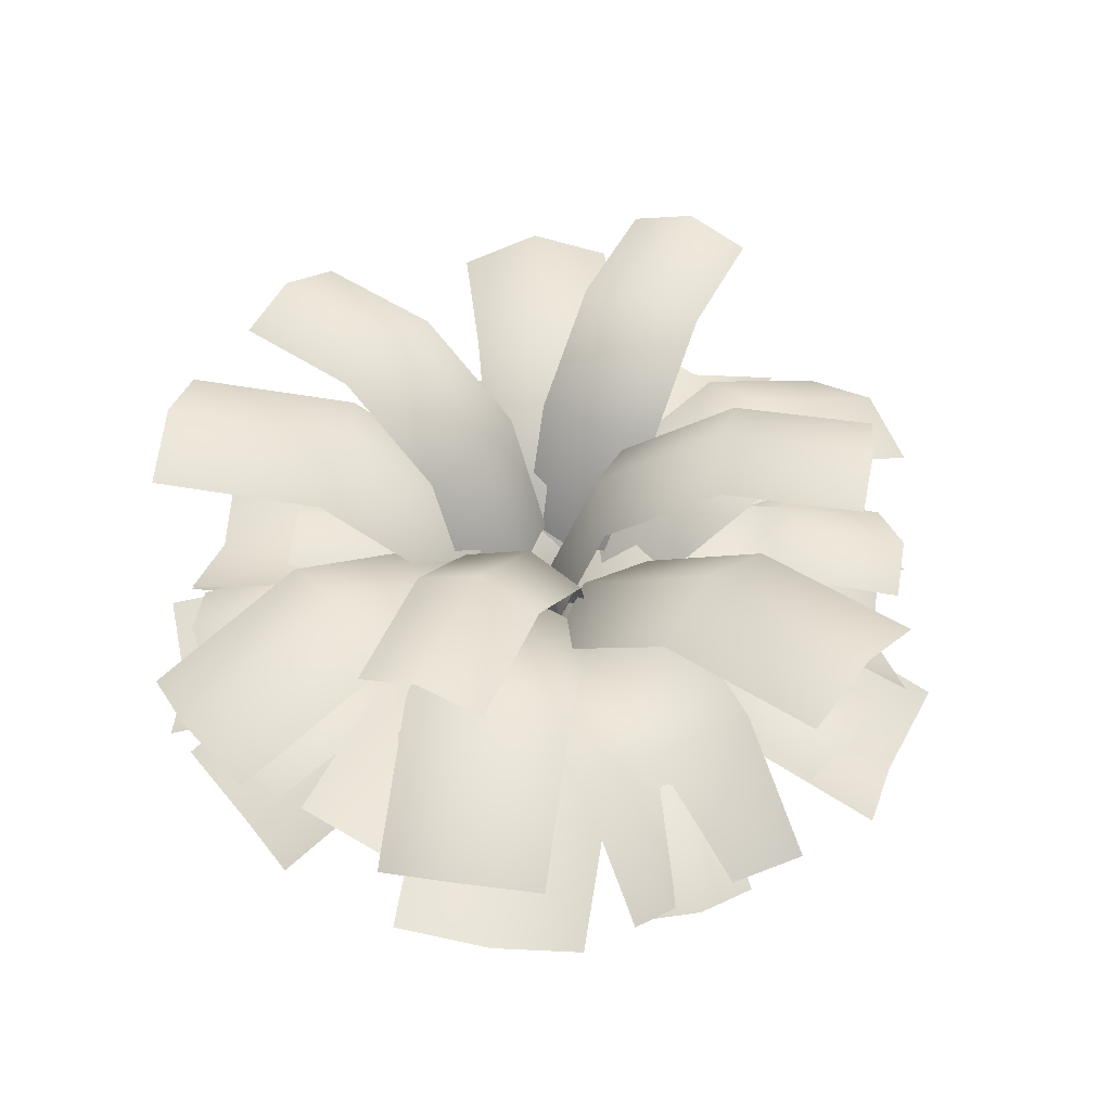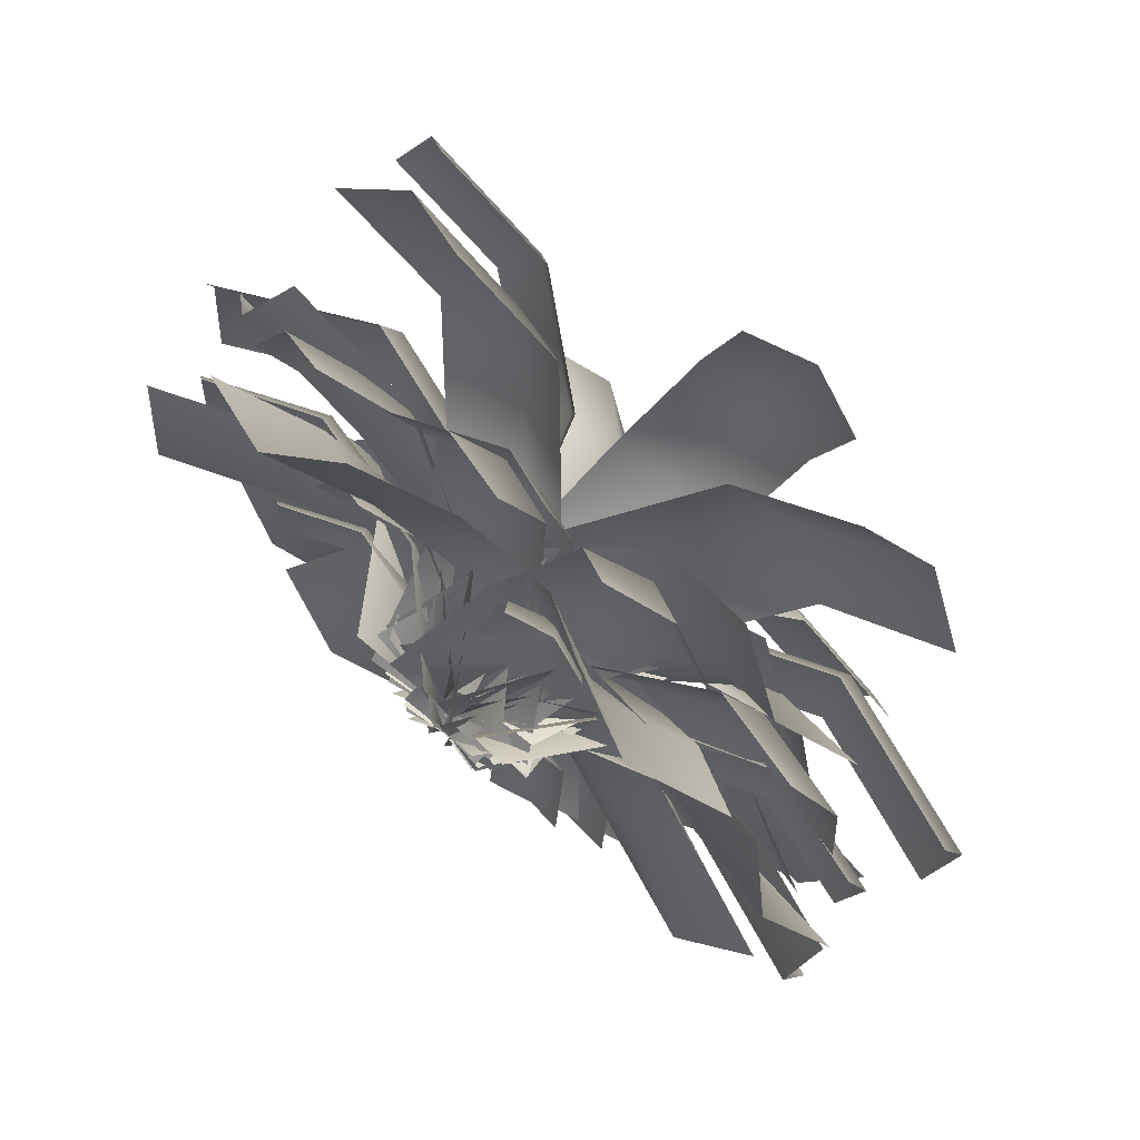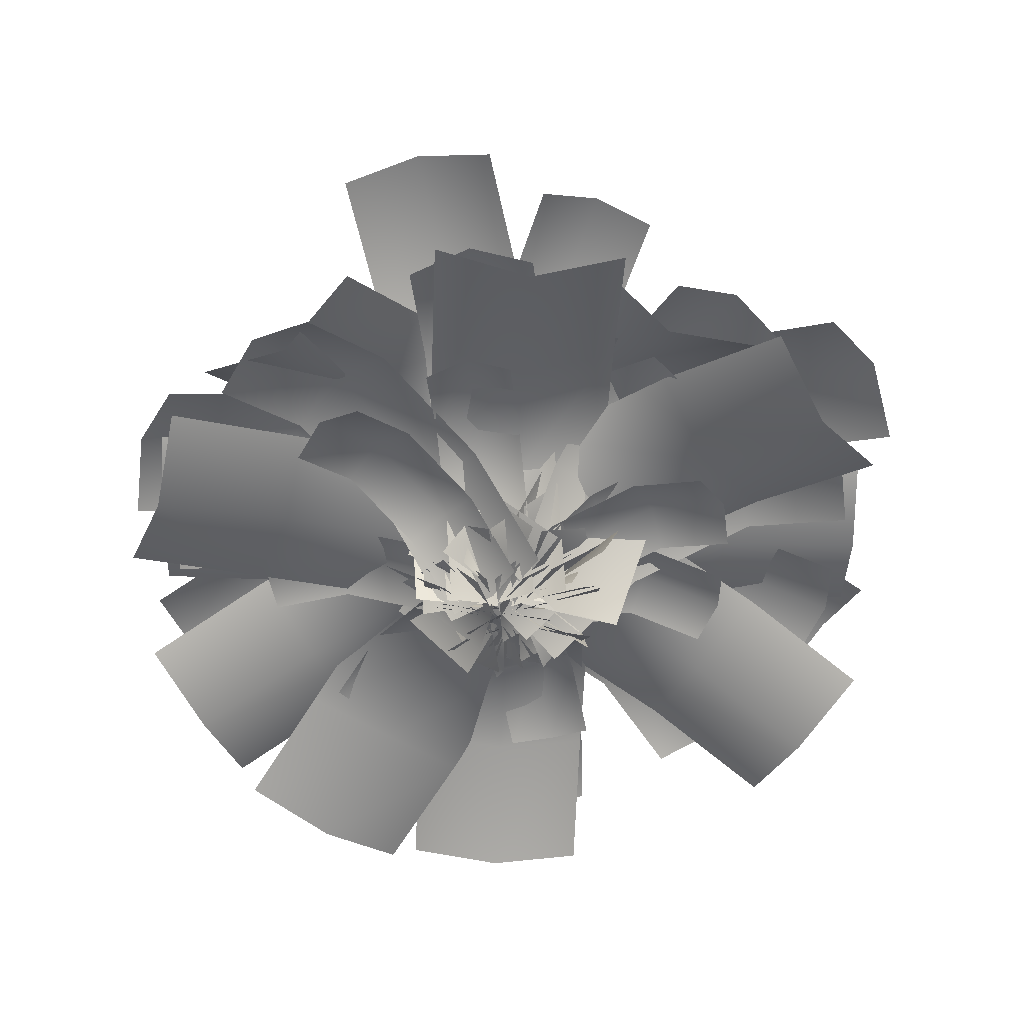
<metadata>
{"format":"obj","ext":"obj","renderer":"f3d","projection":"perspective","resolution":1024,"background":"white","views":[{"elev":45.8,"azim":144.0,"up":"+Y"},{"elev":74.4,"azim":41.0,"up":"+Z"},{"elev":-56.2,"azim":-152.8,"up":"+Y"}]}
</metadata>
<code>
g default
v 7.634 2.832 21.56
v 24.42 40.84 21.56
v 62.89 56.54 21.56
v 103.3 42.25 21.56
v 0.716 3.054 1.651
v 19.59 45.8 1.651
v 62.86 63.46 1.651
v 106.6 48.32 1.651
v 7.634 2.832 -18.26
v 24.42 40.84 -18.26
v 62.89 56.54 -18.26
v 103.3 42.25 -18.26
v -9.152 33.17 17.12
v -6.283 63.97 27.83
v 0.7683 82.14 54.14
v 9.451 81.63 86.55
v 4.347 33.31 7.962
v 7.51 67.28 19.77
v 15.28 87.3 48.78
v 24.55 86.92 83.34
v 20.62 33.17 9.145
v 23.49 63.97 19.85
v 30.54 82.14 46.17
v 39.22 81.63 78.57
v -22.73 31.66 -3.712
v -32.33 62.47 1.831
v -55.92 80.63 15.45
v -84.98 80.12 32.23
v -10.39 31.8 6.957
v -20.97 65.77 13.07
v -46.99 85.79 28.09
v -77.97 85.41 45.98
v -7.322 31.66 22.98
v -16.92 62.47 28.52
v -40.51 80.63 42.14
v -69.57 80.12 58.92
v 8.275 34.78 -13.05
v 0.4369 65.59 -20.88
v -18.83 83.75 -40.15
v -42.55 83.24 -63.87
v 1.165 34.93 1.636
v -7.477 68.89 -7.005
v -28.72 88.92 -28.24
v -54.02 88.54 -53.55
v -13.52 34.78 8.747
v -21.36 65.59 0.9085
v -40.62 83.75 -18.36
v -64.34 83.24 -42.08
v 13.96 19.96 11.8
v 23.33 50.77 5.877
v 46.35 68.93 -8.685
v 74.71 68.42 -26.62
v 1.196 20.1 1.64
v 11.53 54.07 -4.893
v 36.91 74.09 -20.95
v 67.15 73.71 -40.07
v -2.515 19.96 -14.25
v 6.853 50.77 -20.17
v 29.88 68.93 -34.73
v 58.23 68.42 -52.66
v -27.53 1.923 -1.895
v -35.02 40.11 11.07
v -52.94 60.05 42.11
v -73.79 53.97 78.22
v -7.32 2.118 1.976
v -15.64 44.56 16.38
v -35.55 66.72 50.88
v -57.93 60.44 89.63
v 6.14 1.923 17.55
v -1.345 40.11 30.51
v -19.27 60.05 61.55
v -40.12 53.97 97.66
v 22.23 0.6237 -11.32
v 18.74 39.82 -24.34
v 10.06 64.18 -56.74
v -0.9075 66.28 -97.66
v 5.198 0.7965 0.2368
v 1.366 43.84 -14.06
v -8.167 70.59 -49.64
v -19.83 73.02 -93.16
v -15.33 0.6237 -1.256
v -18.82 39.82 -14.28
v -27.5 64.18 -46.68
v -38.47 66.28 -87.6
v 22.12 3.476 14.21
v 34.35 39.82 1.984
v 61.48 52 -25.15
v 87.75 33.15 -51.42
v 3.597 3.708 5.24
v 17.46 44.92 -8.623
v 48.22 58.72 -39.38
v 76.87 38.55 -68.03
v -5.375 3.476 -13.28
v 6.853 39.82 -25.51
v 33.98 52 -52.64
v 60.25 33.15 -78.91
v -10.56 0.6237 23.41
v -1.031 39.82 32.94
v 22.69 64.18 56.66
v 52.64 66.28 86.62
v -1.594 0.7965 4.885
v 8.875 43.84 15.35
v 34.92 70.59 41.4
v 66.78 73.02 73.26
v 16.93 0.6237 -4.086
v 26.46 39.82 5.447
v 50.18 64.18 29.16
v 80.14 66.28 59.12
v -9.781 3.511 -19.22
v -27.07 39.86 -19.22
v -65.44 52.03 -19.22
v -102.6 33.18 -19.22
v -3.028 3.743 0.2236
v -22.63 44.95 0.2236
v -66.13 58.75 0.2236
v -106.6 38.59 0.2236
v -9.781 3.511 19.67
v -27.07 39.86 19.67
v -65.44 52.03 19.67
v -102.6 33.18 19.67
v 12.48 -3.711 17.06
v 33.15 20.92 17.06
v 65.12 32.82 17.06
v 92.08 24.74 17.06
v 7.384 -2.055 1.651
v 30.63 25.65 1.651
v 66.59 37.97 1.651
v 95.87 28.53 1.651
v 12.48 -3.711 -13.76
v 33.15 20.92 -13.76
v 65.12 32.82 -13.76
v 92.08 24.74 -13.76
v 20 -3.711 13.5
v 36.51 20.92 1.067
v 62.05 32.82 -18.17
v 83.59 24.74 -34.4
v 6.664 -2.055 4.261
v 25.23 25.65 -9.727
v 53.95 37.97 -31.37
v 77.34 28.53 -48.98
v 1.46 -3.711 -11.11
v 17.97 20.92 -23.55
v 43.51 32.82 -42.79
v 65.04 24.74 -59.01
v 16.2 -2.829 -3.004
v 21.9 17.22 -27.48
v 30.72 22.59 -60
v 38.16 9.384 -83.72
v -0.0173 -1.076 -2.711
v 6.396 21.47 -30.25
v 16.32 26.47 -66.6
v 24.39 11.48 -92.22
v -13.42 -4.567 -11.33
v -7.722 15.48 -35.81
v 1.098 20.85 -68.33
v 8.537 7.646 -92.04
v 13.69 -3.711 -10.1
v 6.292 20.92 -29.4
v -5.156 32.82 -59.25
v -14.81 24.74 -84.43
v 1.127 -2.055 0.1725
v -7.196 25.65 -21.53
v -20.07 37.97 -55.11
v -30.55 28.53 -82.45
v -15.09 -3.711 0.9339
v -22.48 20.92 -18.36
v -33.93 32.82 -48.22
v -43.59 24.74 -73.4
v -5.38 -3.676 -8.994
v -22.9 20.95 -19.96
v -50.01 32.86 -36.91
v -72.87 24.78 -51.21
v -9.234 -2.02 6.771
v -28.94 25.68 -5.557
v -59.43 38.01 -24.63
v -84.25 28.57 -40.16
v -21.72 -3.676 17.13
v -39.25 20.95 6.174
v -66.35 32.86 -10.78
v -89.21 24.78 -25.08
v -5.028 -3.868 -10.82
v -28.37 18.17 -9.026
v -61.4 26.25 -6.259
v -87.13 15.08 -3.925
v 1.141 -1.471 4.096
v -25.11 23.32 6.108
v -62.14 31.35 9.221
v -89.99 18.55 11.76
v -2.379 -3.555 19.89
v -25.72 18.49 21.68
v -58.75 26.57 24.45
v -84.48 15.39 26.78
v -14.72 -3.676 -6.482
v -30.09 20.95 7.336
v -53.87 32.86 28.71
v -73.92 24.78 46.74
v -0.6306 -2.02 1.571
v -17.92 25.68 17.11
v -44.66 38.01 41.16
v -66.43 28.57 60.73
v 5.885 -3.676 16.44
v -9.485 20.95 30.25
v -33.26 32.86 51.63
v -53.31 24.78 69.66
v -19.13 -3.676 2.261
v -23.09 20.95 22.55
v -29.21 32.86 53.93
v -34.38 24.78 80.39
v -3.025 -2.02 0.2145
v -7.479 25.68 23.03
v -14.37 38.01 58.33
v -19.98 28.57 87.06
v 11.12 -3.676 8.167
v 7.163 20.95 28.45
v 1.035 32.86 59.83
v -4.132 24.78 86.3
v -12.35 -3.711 17.14
v -3.304 20.92 35.72
v 10.68 32.82 64.48
v 22.48 24.74 88.72
v -0.7184 -2.055 5.818
v 9.452 25.65 26.72
v 25.19 37.97 59.06
v 38 28.53 85.39
v 15.37 -3.711 3.656
v 24.41 20.92 22.24
v 38.4 32.82 50.99
v 50.2 24.74 75.24
v 1.364 -3.711 19.33
v 19.77 20.92 28.73
v 48.24 32.82 43.28
v 72.26 24.74 55.55
v 3.839 -2.055 3.288
v 24.54 25.65 13.86
v 56.57 37.97 30.23
v 82.64 28.53 43.55
v 15.39 -3.711 -8.117
v 33.79 20.92 1.286
v 62.26 32.82 15.83
v 86.28 24.74 28.1
g farn_big
f 1 2 6 5
f 2 3 7 6
f 3 4 8 7
f 5 6 10 9
f 6 7 11 10
f 7 8 12 11
f 13 14 18 17
f 14 15 19 18
f 15 16 20 19
f 17 18 22 21
f 18 19 23 22
f 19 20 24 23
f 25 26 30 29
f 26 27 31 30
f 27 28 32 31
f 29 30 34 33
f 30 31 35 34
f 31 32 36 35
f 37 38 42 41
f 38 39 43 42
f 39 40 44 43
f 41 42 46 45
f 42 43 47 46
f 43 44 48 47
f 49 50 54 53
f 50 51 55 54
f 51 52 56 55
f 53 54 58 57
f 54 55 59 58
f 55 56 60 59
f 61 62 66 65
f 62 63 67 66
f 63 64 68 67
f 65 66 70 69
f 66 67 71 70
f 67 68 72 71
f 73 74 78 77
f 74 75 79 78
f 75 76 80 79
f 77 78 82 81
f 78 79 83 82
f 79 80 84 83
f 85 86 90 89
f 86 87 91 90
f 87 88 92 91
f 89 90 94 93
f 90 91 95 94
f 91 92 96 95
f 97 98 102 101
f 98 99 103 102
f 99 100 104 103
f 101 102 106 105
f 102 103 107 106
f 103 104 108 107
f 109 110 114 113
f 110 111 115 114
f 111 112 116 115
f 113 114 118 117
f 114 115 119 118
f 115 116 120 119
f 121 122 126 125
f 122 123 127 126
f 123 124 128 127
f 125 126 130 129
f 126 127 131 130
f 127 128 132 131
f 133 134 138 137
f 134 135 139 138
f 135 136 140 139
f 137 138 142 141
f 138 139 143 142
f 139 140 144 143
f 145 146 150 149
f 146 147 151 150
f 147 148 152 151
f 149 150 154 153
f 150 151 155 154
f 151 152 156 155
f 157 158 162 161
f 158 159 163 162
f 159 160 164 163
f 161 162 166 165
f 162 163 167 166
f 163 164 168 167
f 169 170 174 173
f 170 171 175 174
f 171 172 176 175
f 173 174 178 177
f 174 175 179 178
f 175 176 180 179
f 181 182 186 185
f 182 183 187 186
f 183 184 188 187
f 185 186 190 189
f 186 187 191 190
f 187 188 192 191
f 193 194 198 197
f 194 195 199 198
f 195 196 200 199
f 197 198 202 201
f 198 199 203 202
f 199 200 204 203
f 205 206 210 209
f 206 207 211 210
f 207 208 212 211
f 209 210 214 213
f 210 211 215 214
f 211 212 216 215
f 217 218 222 221
f 218 219 223 222
f 219 220 224 223
f 221 222 226 225
f 222 223 227 226
f 223 224 228 227
f 229 230 234 233
f 230 231 235 234
f 231 232 236 235
f 233 234 238 237
f 234 235 239 238
f 235 236 240 239
g default
v 14.67 12.74 -11.69
v 11.01 33.87 -18.36
v 2.038 46.33 -34.74
v -9.014 45.97 -54.93
v 7.159 12.84 -3.39
v 3.133 36.13 -10.74
v -6.763 49.87 -28.81
v -18.55 49.61 -50.33
v -3.875 12.74 -1.534
v -7.527 33.87 -8.202
v -16.5 46.33 -24.59
v -27.55 45.97 -44.77
v -17.04 -1.952 0.7722
v -18.55 24.24 10.93
v -22.16 37.92 35.24
v -26.36 33.74 63.54
v -3.171 -1.819 -1.853
v -4.846 27.29 9.434
v -8.857 42.49 36.46
v -13.36 38.18 66.81
v 9.339 -1.952 4.688
v 7.831 24.24 14.84
v 4.222 37.92 39.16
v 0.02271 33.74 67.45
v 17.48 -0.8868 5.547
v 25.87 24.04 -2.84
v 44.48 32.39 -21.45
v 62.5 19.46 -39.46
v 4.779 -0.7279 -0.6068
v 14.29 27.54 -10.12
v 35.38 37 -31.21
v 55.03 23.17 -50.86
v -1.374 -0.8868 -13.31
v 7.012 24.04 -21.7
v 25.62 32.39 -40.31
v 43.64 19.46 -58.32
v -4.934 -2.843 11.85
v 1.605 24.04 18.39
v 17.87 40.75 34.66
v 38.42 42.19 55.21
v 1.219 -2.725 -0.8504
v 8.399 26.8 6.33
v 26.26 45.14 24.19
v 48.11 46.81 46.04
v 13.92 -2.843 -7.003
v 20.46 24.04 -0.4644
v 36.73 40.75 15.8
v 57.28 42.19 36.35
v 5.279 -0.863 -16.91
v -4.597 24.07 -23.48
v -26.51 32.42 -38.05
v -47.73 19.49 -52.16
v 1.754 -0.7041 -3.245
v -9.444 27.56 -10.69
v -34.29 37.03 -27.21
v -57.43 23.2 -42.59
v -9.486 -0.863 5.294
v -19.36 24.07 -1.273
v -41.28 32.42 -15.84
v -62.5 19.49 -29.95
v 12.5 -5.816 6.208
v 25.25 11.08 0.004456
v 44.97 19.24 -9.593
v 61.59 13.7 -17.69
v 4.734 -4.68 -1.767
v 19.07 14.32 -8.744
v 41.25 22.77 -19.54
v 59.3 16.3 -28.33
v 3.25 -5.816 -12.8
v 16 11.08 -19
v 35.71 19.24 -28.6
v 52.34 13.7 -36.69
v 13.42 -5.211 -6.261
v 17.33 8.539 -23.05
v 23.38 12.22 -45.35
v 28.49 3.165 -61.62
v 2.3 -4.009 -6.06
v 6.699 11.46 -24.95
v 13.5 14.89 -49.88
v 19.04 4.602 -67.45
v -6.895 -6.403 -11.97
v -2.984 7.347 -28.76
v 3.066 11.03 -51.06
v 8.167 1.973 -67.33
v 11.7 -5.816 -11.13
v 6.628 11.08 -24.36
v -1.224 19.24 -44.84
v -7.846 13.7 -62.11
v 3.085 -4.68 -4.082
v -2.623 14.32 -18.97
v -11.45 22.77 -42
v -18.64 16.3 -60.75
v -8.034 -5.816 -3.56
v -13.11 11.08 -16.8
v -20.96 19.24 -37.27
v -27.58 13.7 -54.54
v -1.137 -5.924 -11.62
v -17.14 9.193 -10.39
v -39.8 14.74 -8.493
v -57.45 7.07 -6.892
v 3.095 -4.28 -1.391
v -14.91 12.72 -0.01131
v -40.31 18.23 2.124
v -59.41 9.454 3.862
v 0.6805 -5.71 9.441
v -15.33 9.408 10.67
v -37.98 14.95 12.57
v -55.63 7.285 14.17
v -7.785 -5.793 -8.647
v -18.33 11.1 0.8312
v -34.63 19.26 15.49
v -48.39 13.72 27.86
v 1.88 -4.657 -3.123
v -9.977 14.34 7.537
v -28.32 22.8 24.03
v -43.25 16.32 37.45
v 6.348 -5.793 7.072
v -4.193 11.1 16.55
v -20.5 19.26 31.21
v -34.25 13.72 43.58
v -6.985 -5.816 5.602
v -3.451 11.08 19.33
v 2.016 19.24 40.57
v 6.627 13.7 58.48
v 2.379 -4.68 -0.4162
v 6.354 14.32 15.02
v 12.5 22.77 38.91
v 17.51 16.3 58.36
v 13.49 -5.816 0.332
v 17.02 11.08 14.06
v 22.49 19.24 35.3
v 27.1 13.7 53.21
v 3.248 -5.816 9.056
v 15.87 11.08 15.51
v 35.4 19.24 25.48
v 51.87 13.7 33.9
v 4.945 -4.68 -1.945
v 19.14 14.32 5.309
v 41.11 22.77 16.53
v 58.99 16.3 25.67
v 12.86 -5.816 -9.768
v 25.49 11.08 -3.319
v 45.02 19.24 6.659
v 61.49 13.7 15.07
g farn_smal
f 241 242 246 245
f 242 243 247 246
f 243 244 248 247
f 245 246 250 249
f 246 247 251 250
f 247 248 252 251
f 253 254 258 257
f 254 255 259 258
f 255 256 260 259
f 257 258 262 261
f 258 259 263 262
f 259 260 264 263
f 265 266 270 269
f 266 267 271 270
f 267 268 272 271
f 269 270 274 273
f 270 271 275 274
f 271 272 276 275
f 277 278 282 281
f 278 279 283 282
f 279 280 284 283
f 281 282 286 285
f 282 283 287 286
f 283 284 288 287
f 289 290 294 293
f 290 291 295 294
f 291 292 296 295
f 293 294 298 297
f 294 295 299 298
f 295 296 300 299
f 301 302 306 305
f 302 303 307 306
f 303 304 308 307
f 305 306 310 309
f 306 307 311 310
f 307 308 312 311
f 313 314 318 317
f 314 315 319 318
f 315 316 320 319
f 317 318 322 321
f 318 319 323 322
f 319 320 324 323
f 325 326 330 329
f 326 327 331 330
f 327 328 332 331
f 329 330 334 333
f 330 331 335 334
f 331 332 336 335
f 337 338 342 341
f 338 339 343 342
f 339 340 344 343
f 341 342 346 345
f 342 343 347 346
f 343 344 348 347
f 349 350 354 353
f 350 351 355 354
f 351 352 356 355
f 353 354 358 357
f 354 355 359 358
f 355 356 360 359
f 361 362 366 365
f 362 363 367 366
f 363 364 368 367
f 365 366 370 369
f 366 367 371 370
f 367 368 372 371
f 373 374 378 377
f 374 375 379 378
f 375 376 380 379
f 377 378 382 381
f 378 379 383 382
f 379 380 384 383
g default
v -4.721 0.6136 23.33
v 25.84 28.02 23.33
v 63.95 21.16 23.33
v 97.07 9.296 23.33
v 2.41 -1.797 0.5032
v 27.46 20.67 0.5032
v 61.41 14.08 0.5032
v 94.53 2.211 0.5032
v -4.721 0.6136 -22.32
v 25.84 28.02 -22.32
v 63.95 21.16 -22.32
v 97.07 9.296 -22.32
v 7.705 0.3636 21.77
v 29.96 31.43 8.925
v 62.76 36.4 -10.02
v 93.22 36.23 -27.6
v 2.577 -1.631 -1.626
v 21.42 24.68 -12.5
v 51.32 28.87 -29.77
v 81.78 28.7 -47.35
v -15.12 0.3636 -17.76
v 7.129 31.43 -30.61
v 39.93 36.4 -49.55
v 70.4 36.23 -67.14
v -19.87 -0.05591 12.31
v -4.925 33.4 27.25
v 21.65 45.77 53.83
v 47.06 38.65 79.24
v 1.467 -1.689 1.362
v 14.49 27.47 14.39
v 37.65 38.25 37.55
v 62 31.32 61.9
v 12.41 -0.05591 -19.97
v 27.36 33.4 -5.029
v 53.94 45.77 21.55
v 79.34 38.65 46.96
v -21.82 0.6136 7.302
v -6.544 28.02 33.77
v 12.51 21.16 66.78
v 29.07 9.296 95.45
v 1.509 -1.797 2.064
v 14.04 20.67 23.76
v 31.01 14.08 53.16
v 47.57 2.211 81.84
v 17.71 0.6136 -15.52
v 32.99 28.02 10.94
v 52.05 21.16 43.95
v 68.61 9.296 72.63
v -16.5 0.6136 -15.52
v -31.78 28.02 10.94
v -50.83 21.16 43.95
v -67.39 9.296 72.63
v -0.2936 -1.797 2.064
v -12.82 20.67 23.76
v -29.8 14.08 53.16
v -46.35 2.211 81.84
v 23.04 0.6136 7.302
v 7.759 28.02 33.77
v -11.3 21.16 66.78
v -27.86 9.296 95.45
v 23.04 0.6136 -6.295
v 7.759 28.02 -32.76
v -11.3 21.16 -65.77
v -27.86 9.296 -94.45
v -0.2936 -1.797 -1.058
v -12.82 20.67 -22.75
v -29.8 14.08 -52.16
v -46.35 2.211 -80.84
v -16.5 0.6136 16.53
v -31.78 28.02 -9.937
v -50.83 21.16 -42.94
v -67.39 9.296 -71.62
v -5.144 0.2612 -22.33
v -27.76 31.33 -10.14
v -61.1 36.3 7.838
v -92.07 36.13 24.53
v -0.7015 -1.733 1.209
v -19.85 24.58 11.53
v -50.24 28.77 27.91
v -81.21 28.6 44.61
v 16.52 0.2612 17.86
v -6.098 31.33 30.05
v -39.44 36.3 48.02
v -70.41 36.13 64.72
v 25.99 11.6 7.106
v 30.34 41.21 -20.4
v 36.66 36.85 -60.32
v 41.09 14.82 -88.32
v 4.568 9.429 -3.58
v 8.203 34.15 -26.55
v 13.48 30.51 -59.88
v 17.81 8.904 -87.29
v -19.1 11.6 -0.02895
v -14.75 41.21 -27.54
v -8.435 36.85 -67.45
v -4.004 14.82 -95.45
v -12.94 0.4328 20.34
v 13.53 22.03 35.62
v 46.54 15.18 54.68
v 75.21 9.116 71.23
v 4.649 -1.977 4.135
v 26.35 16.75 16.66
v 55.75 11.5 33.64
v 84.43 2.03 50.2
v 9.886 0.4328 -19.2
v 36.35 22.03 -3.917
v 69.36 15.18 15.14
v 98.04 9.116 31.7
v 12.98 0.6136 20.41
v 34.59 22.21 -1.199
v 61.54 15.36 -28.15
v 84.96 9.296 -51.57
v 1.882 -1.797 -0.7713
v 19.6 16.93 -18.49
v 43.6 11.68 -42.49
v 67.02 2.211 -65.91
v -19.3 0.6136 -11.87
v 2.31 22.21 -33.48
v 29.26 15.36 -60.43
v 52.68 9.296 -83.85
v 8.939 0.6136 -21.41
v -21.35 28.02 -25.49
v -59.12 21.16 -30.58
v -91.94 9.296 -35.01
v -1.179 -1.797 0.2623
v -26.01 20.67 -3.086
v -59.65 14.08 -7.623
v -92.47 2.211 -12.05
v 2.838 0.6136 23.84
v -27.45 28.02 19.75
v -65.22 21.16 14.66
v -98.04 9.296 10.23
v 21.41 11.6 -18.1
v -1.97 41.21 -33.24
v -35.89 36.85 -55.2
v -59.69 14.82 -70.61
v 2.953 9.429 -2.859
v -16.57 34.15 -15.5
v -44.89 30.51 -33.83
v -68.19 8.904 -48.92
v -3.403 11.6 20.22
v -26.78 41.21 5.084
v -60.7 36.85 -16.88
v -84.5 14.82 -32.29
g plant_medium
f 385 386 390 389
f 386 387 391 390
f 387 388 392 391
f 389 390 394 393
f 390 391 395 394
f 391 392 396 395
f 397 398 402 401
f 398 399 403 402
f 399 400 404 403
f 401 402 406 405
f 402 403 407 406
f 403 404 408 407
f 409 410 414 413
f 410 411 415 414
f 411 412 416 415
f 413 414 418 417
f 414 415 419 418
f 415 416 420 419
f 421 422 426 425
f 422 423 427 426
f 423 424 428 427
f 425 426 430 429
f 426 427 431 430
f 427 428 432 431
f 433 434 438 437
f 434 435 439 438
f 435 436 440 439
f 437 438 442 441
f 438 439 443 442
f 439 440 444 443
f 445 446 450 449
f 446 447 451 450
f 447 448 452 451
f 449 450 454 453
f 450 451 455 454
f 451 452 456 455
f 457 458 462 461
f 458 459 463 462
f 459 460 464 463
f 461 462 466 465
f 462 463 467 466
f 463 464 468 467
f 469 470 474 473
f 470 471 475 474
f 471 472 476 475
f 473 474 478 477
f 474 475 479 478
f 475 476 480 479
f 481 482 486 485
f 482 483 487 486
f 483 484 488 487
f 485 486 490 489
f 486 487 491 490
f 487 488 492 491
f 493 494 498 497
f 494 495 499 498
f 495 496 500 499
f 497 498 502 501
f 498 499 503 502
f 499 500 504 503
f 505 506 510 509
f 506 507 511 510
f 507 508 512 511
f 509 510 514 513
f 510 511 515 514
f 511 512 516 515
f 517 518 522 521
f 518 519 523 522
f 519 520 524 523
f 521 522 526 525
f 522 523 527 526
f 523 524 528 527

</code>
